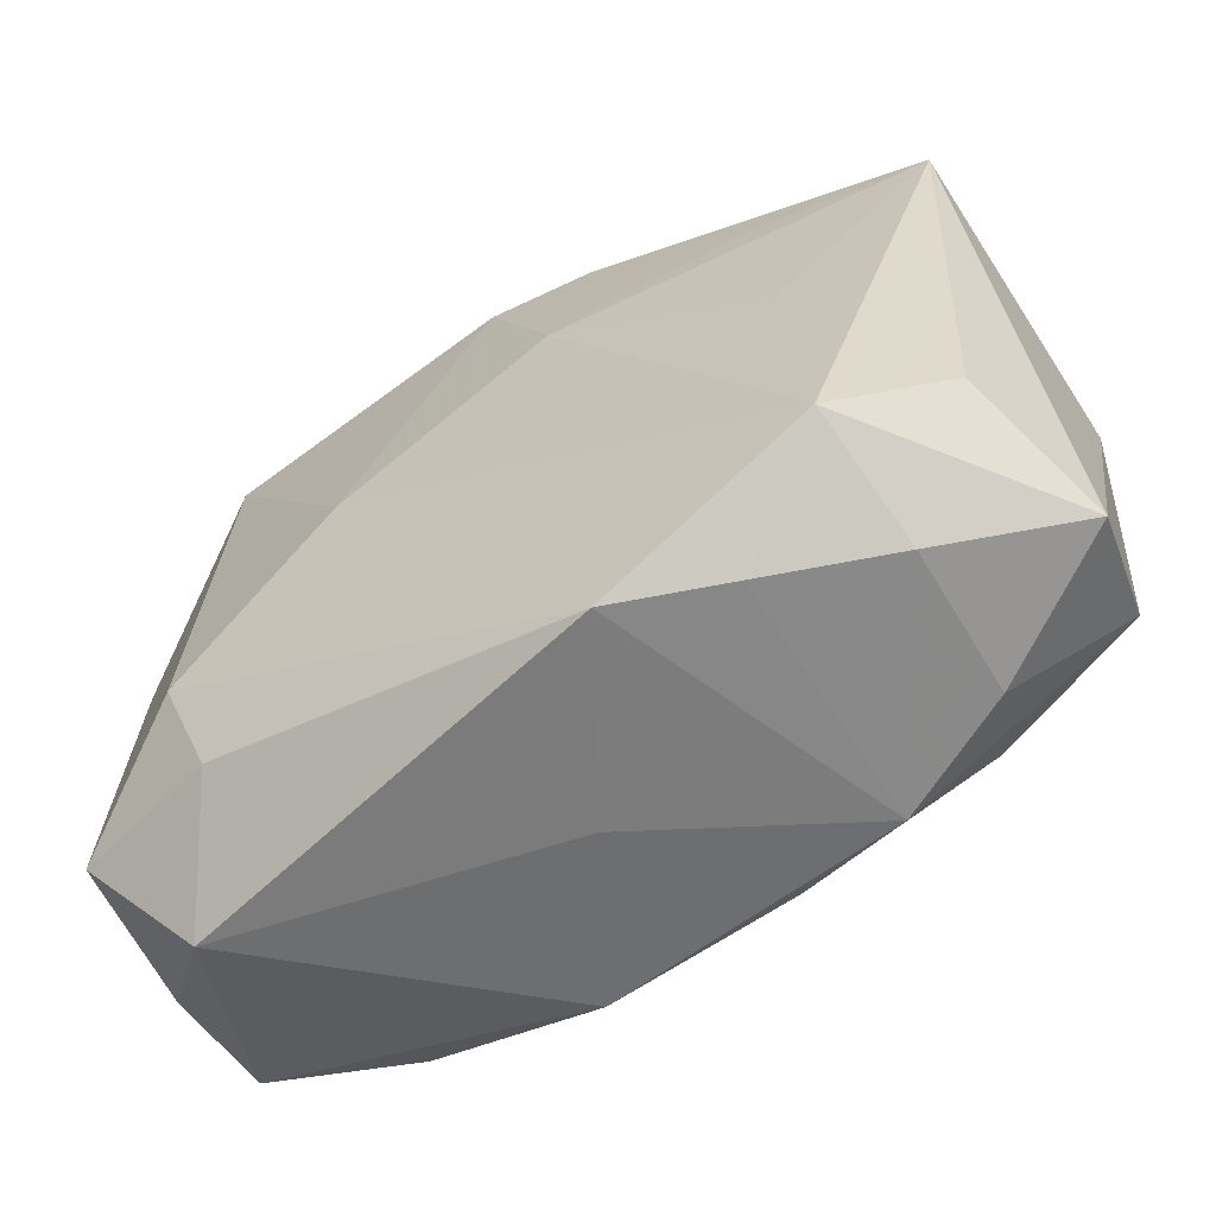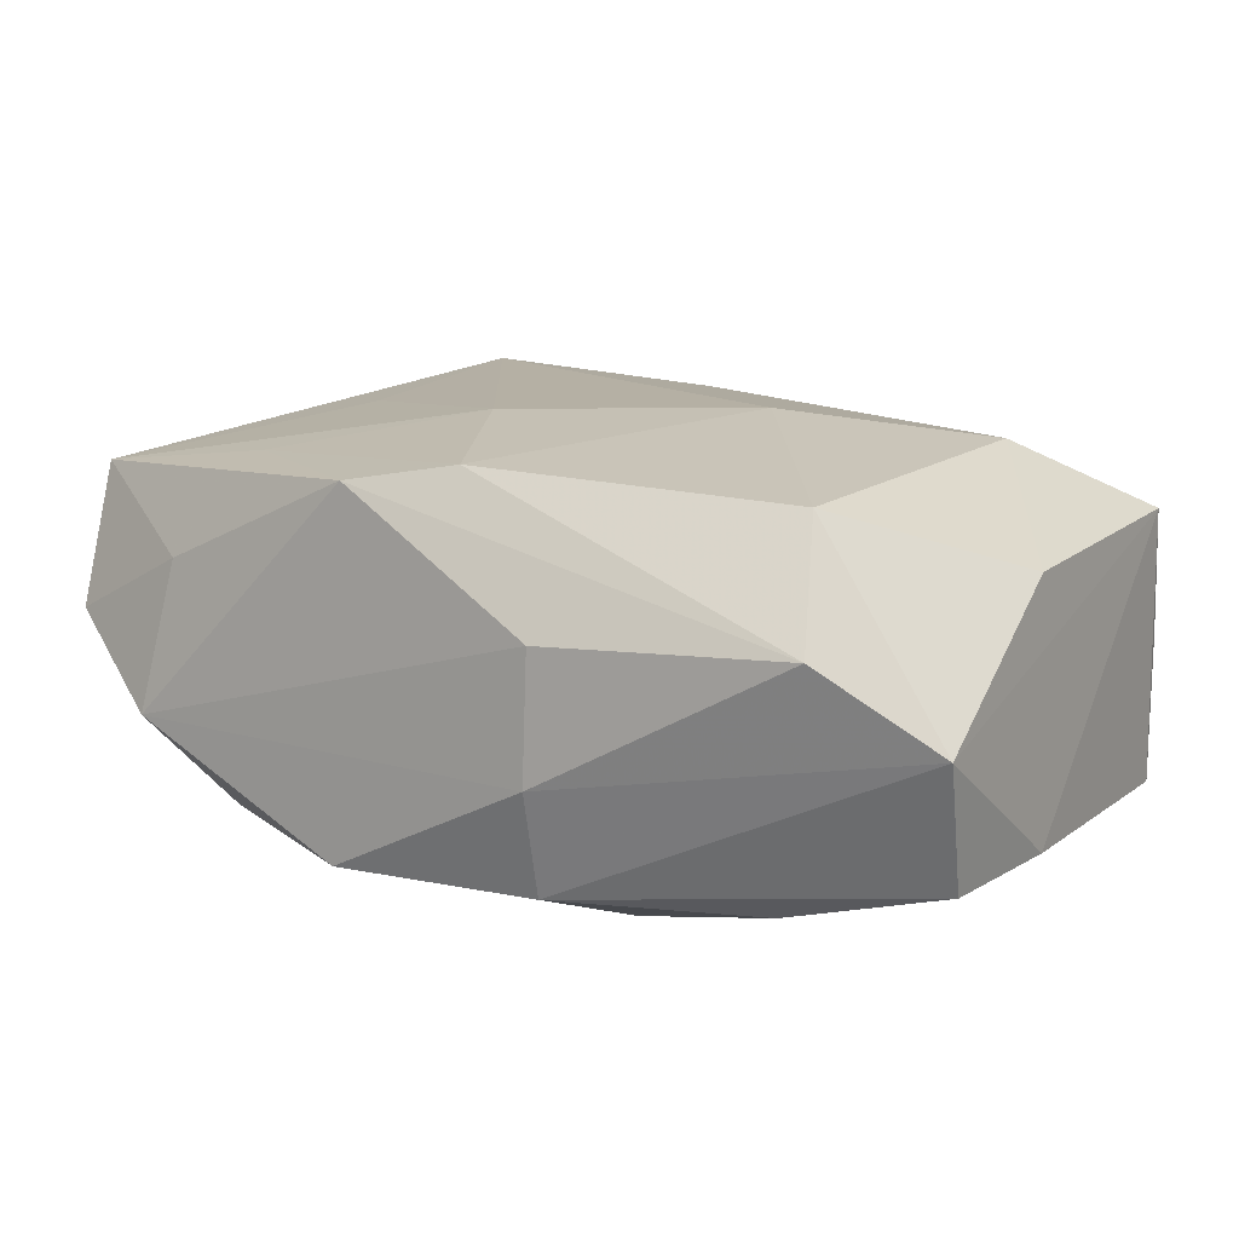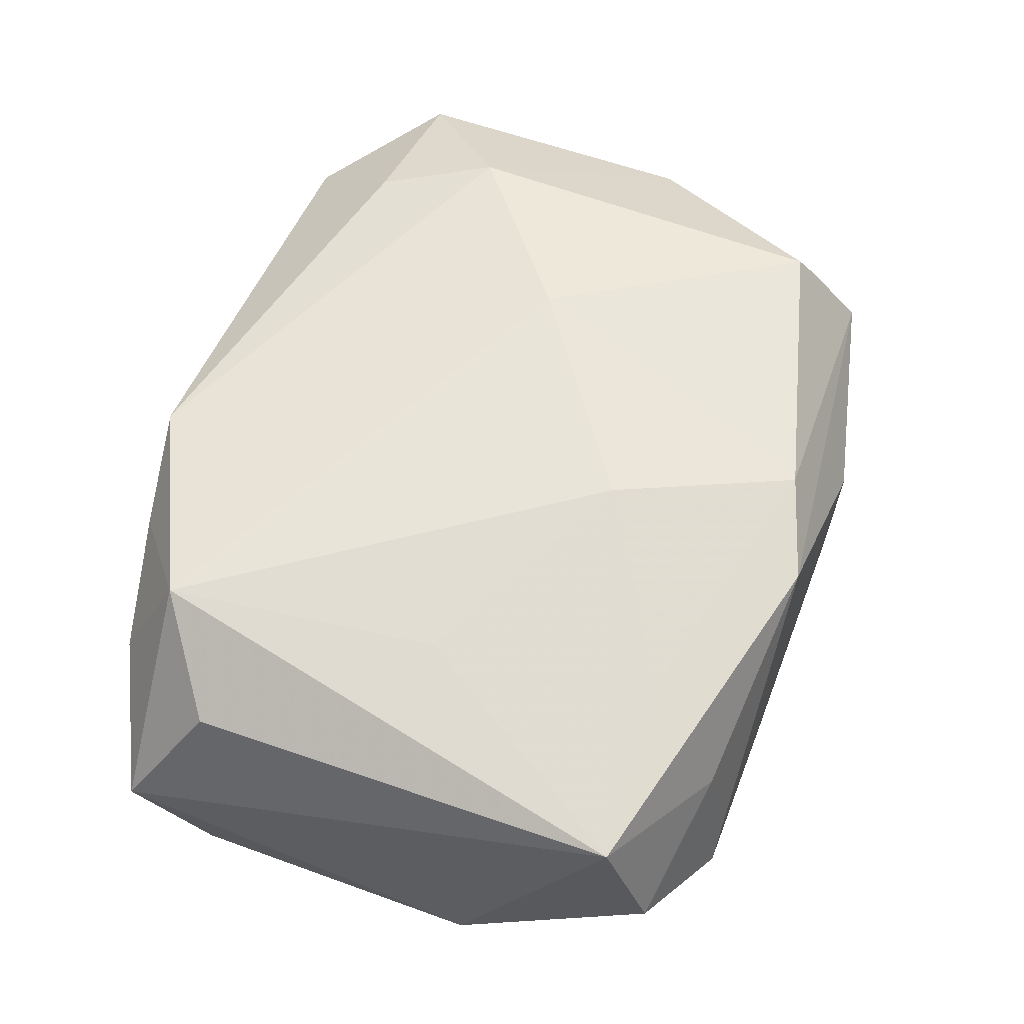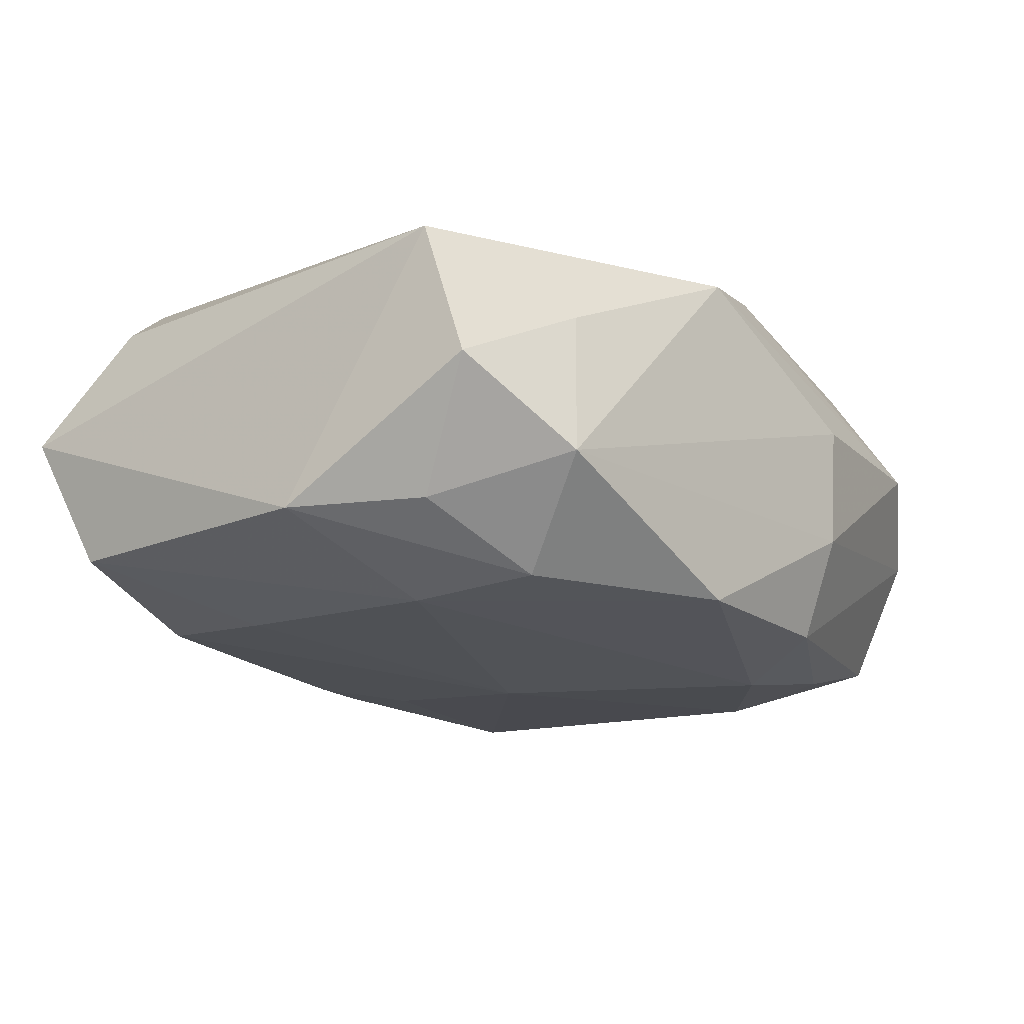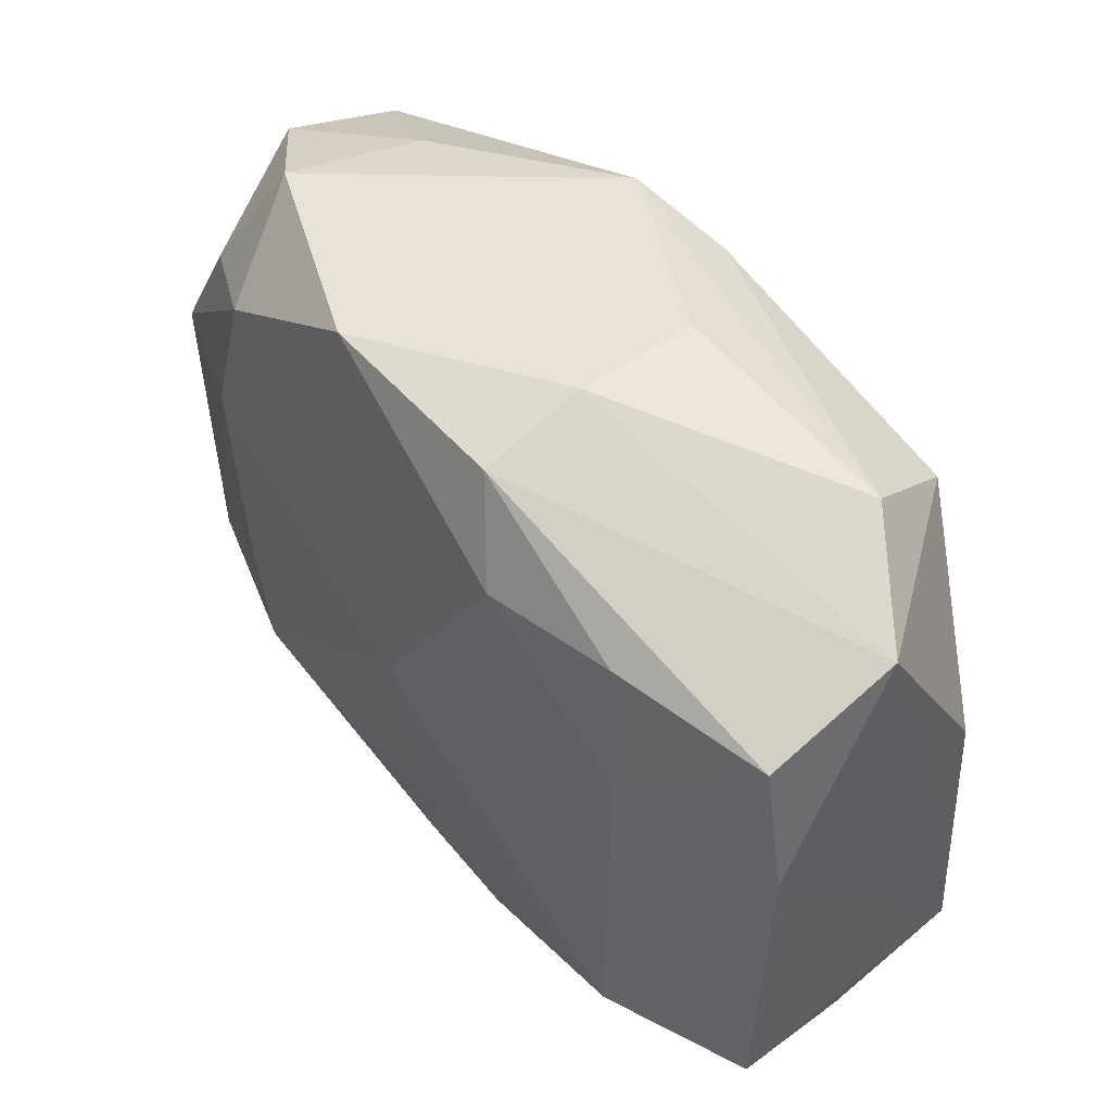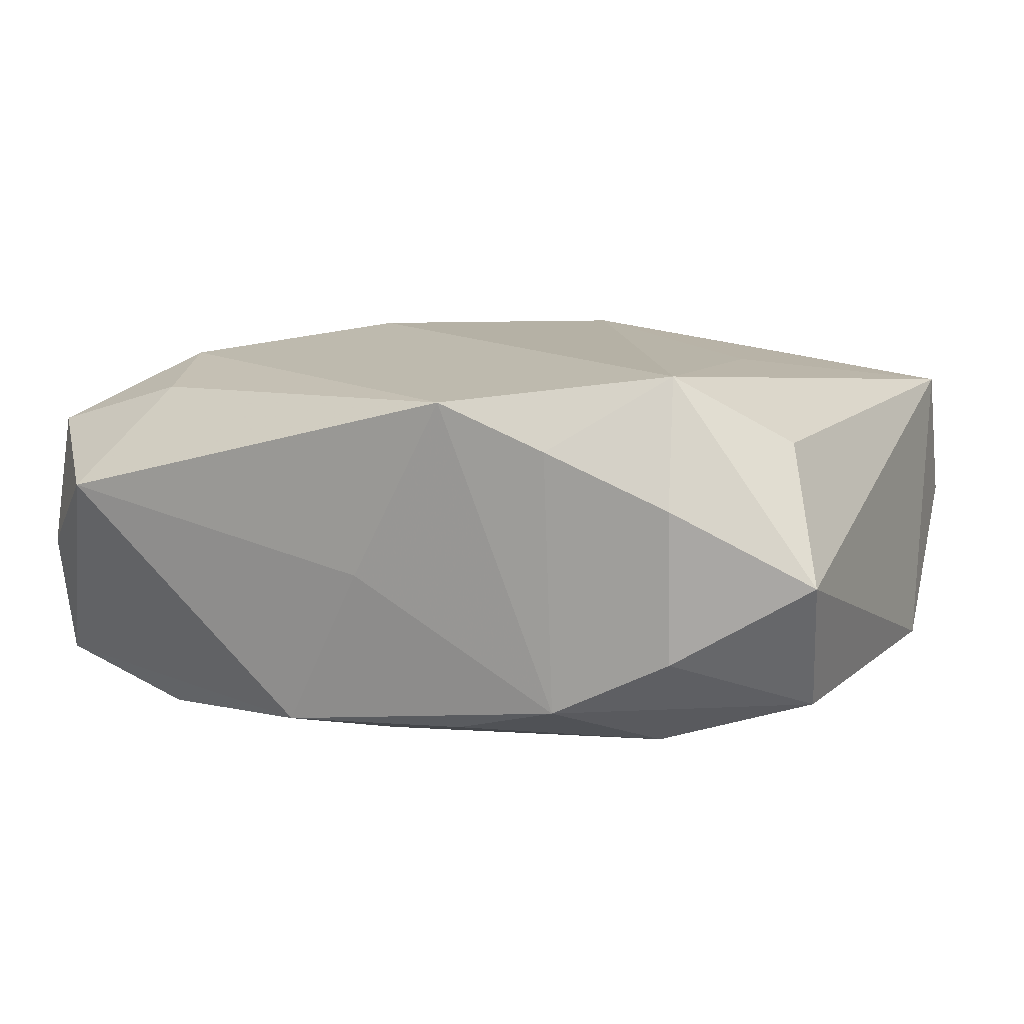
<metadata>
{"format":"obj","ext":"obj","renderer":"f3d","projection":"perspective","resolution":1024,"background":"white","views":[{"elev":-60.2,"azim":29.9,"up":"+Y"},{"elev":11.6,"azim":-150.4,"up":"+Z"},{"elev":60.6,"azim":106.7,"up":"+Z"},{"elev":-15.4,"azim":127.7,"up":"+Z"},{"elev":48.0,"azim":-131.2,"up":"+Y"},{"elev":11.9,"azim":25.6,"up":"+Z"}]}
</metadata>
<code>
v -0.03416 0.005753 -0.01132
v 0.0246 0.02516 -0.005003
v 0.03111 -0.01539 0.01083
v 0.02141 0.01867 -0.01262
v -0.001269 0.02396 0.01415
v -0.02102 0.01802 -0.01436
v -0.03377 -0.0172 -0.01198
v 0.03343 -0.0162 -0.008693
v -0.002961 -0.01452 -0.01487
v -0.008007 0.02764 -0.005476
v 0.02194 -0.01803 -0.01253
v -0.02589 0.02483 0.004155
v 0.0328 0.02123 0.001114
v 0.004893 0.0103 0.01591
v 0.02255 0.02366 0.005997
v 0.02329 0.00925 -0.01357
v -0.03294 -0.02027 -0.001668
v 0.02137 0.0005527 0.01457
v 0.01611 -0.02527 -0.009211
v 0.02495 -0.02412 -0.004709
v -0.007548 0.02507 -0.0133
v -0.02209 -0.01803 0.01198
v 0.007374 -0.02665 0.01384
v 0.007773 0.02621 -0.01311
v -0.01077 0.01776 -0.01596
v -0.01146 0.0002685 0.01591
v -0.0001599 -0.02618 -0.0001427
v -0.03355 0.005614 0.007225
v 0.02484 -0.02447 0.006785
v 0.006529 0.02614 0.01284
v -0.02646 -0.02568 0.004623
v 0.03497 0.006526 -0.008399
v 0.03497 -0.02116 0.001433
v 0.01558 -0.02576 0.01061
v -0.03263 0.01631 -0.01167
v -0.03366 0.02044 -0.001913
v 0.02996 0.01565 -0.008067
v -0.008485 0.02786 0.003922
v -0.02381 0.01947 0.01255
v 0.007597 -0.02374 -0.0119
v 0.01905 0.01777 0.013
v -0.02519 -0.009117 0.01361
v 0.0004066 -0.02144 -0.01353
v -0.007058 -0.02461 -0.01293
v -0.03395 -0.01671 0.008305
v 0.03291 0.01772 0.01138
v -0.02281 0.008782 -0.0156
v 0.02271 -0.008156 -0.01307
v 0.0003352 0.0001928 -0.0163
v -0.0218 -0.01898 -0.01492
v 0.02335 -0.02015 0.01591
f 7 35 47
f 1 35 7
f 26 23 51
f 50 47 49
f 7 47 50
f 40 11 19
f 46 13 15
f 15 13 2
f 35 1 36
f 36 21 35
f 14 5 26
f 26 51 14
f 33 46 3
f 3 51 33
f 46 51 3
f 42 23 26
f 49 11 9
f 9 50 49
f 40 19 44
f 7 50 44
f 33 51 29
f 5 12 39
f 26 5 39
f 39 42 26
f 39 36 28
f 12 36 39
f 28 42 39
f 38 2 10
f 10 12 38
f 10 36 12
f 21 36 10
f 6 47 35
f 35 21 6
f 49 47 25
f 47 6 25
f 25 6 21
f 8 19 11
f 46 15 30
f 38 12 30
f 30 12 5
f 30 2 38
f 30 15 2
f 41 14 46
f 5 14 41
f 46 30 41
f 41 30 5
f 18 51 46
f 46 14 18
f 18 14 51
f 45 42 28
f 7 17 45
f 45 1 7
f 28 36 45
f 45 36 1
f 50 9 43
f 43 44 50
f 43 9 11
f 43 11 40
f 40 44 43
f 31 17 7
f 7 44 31
f 31 45 17
f 33 29 20
f 20 29 19
f 20 8 33
f 19 8 20
f 23 19 34
f 19 29 34
f 34 51 23
f 34 29 51
f 23 42 22
f 42 45 22
f 22 31 23
f 45 31 22
f 27 44 19
f 27 31 44
f 27 19 23
f 23 31 27
f 2 4 24
f 24 10 2
f 21 10 24
f 24 25 21
f 33 8 32
f 32 46 33
f 32 13 46
f 2 13 37
f 13 32 37
f 37 4 2
f 37 32 4
f 16 32 8
f 4 32 16
f 49 25 16
f 25 24 16
f 16 24 4
f 48 11 49
f 49 16 48
f 48 8 11
f 48 16 8

</code>
